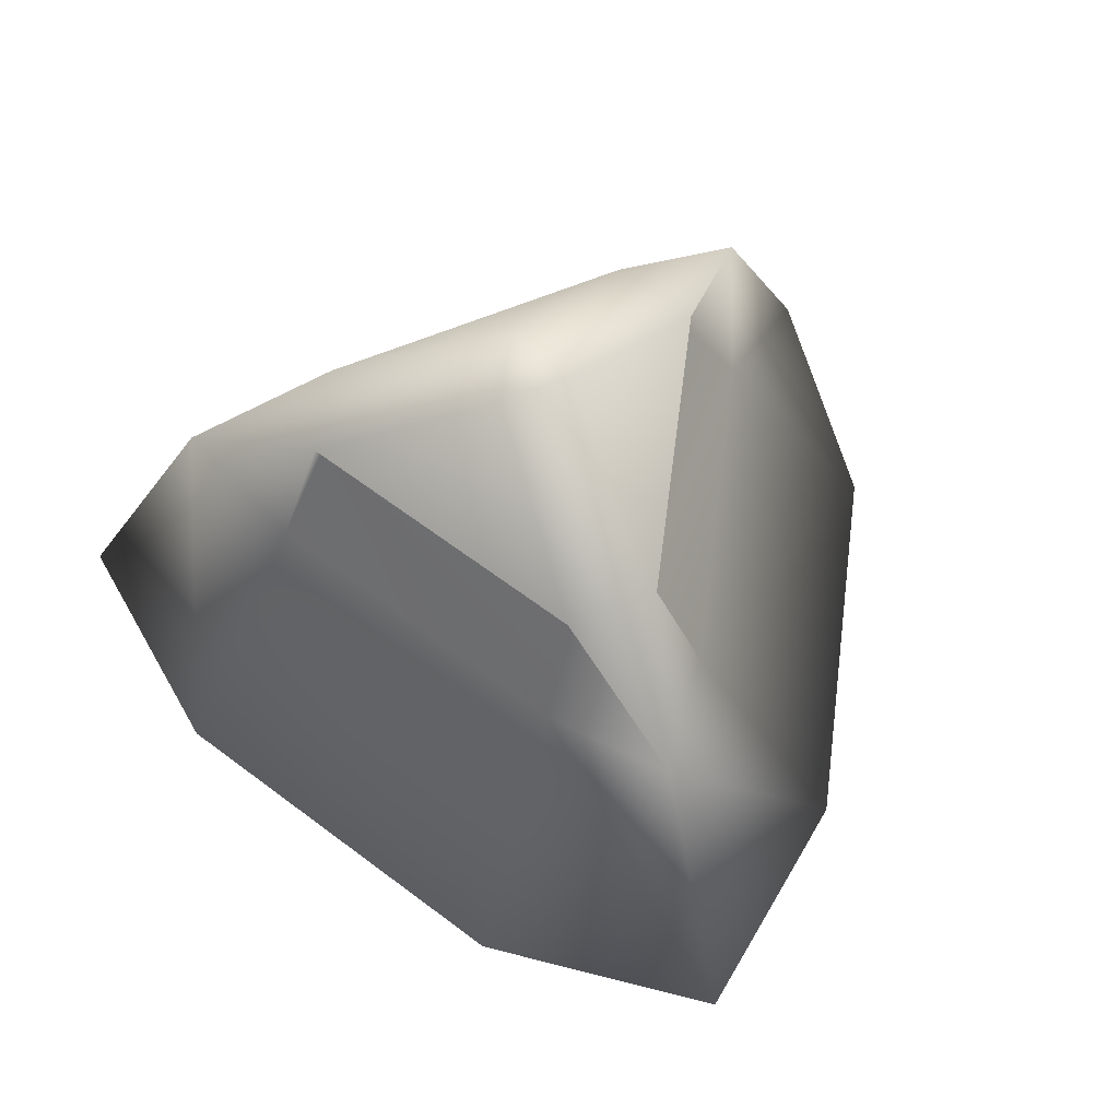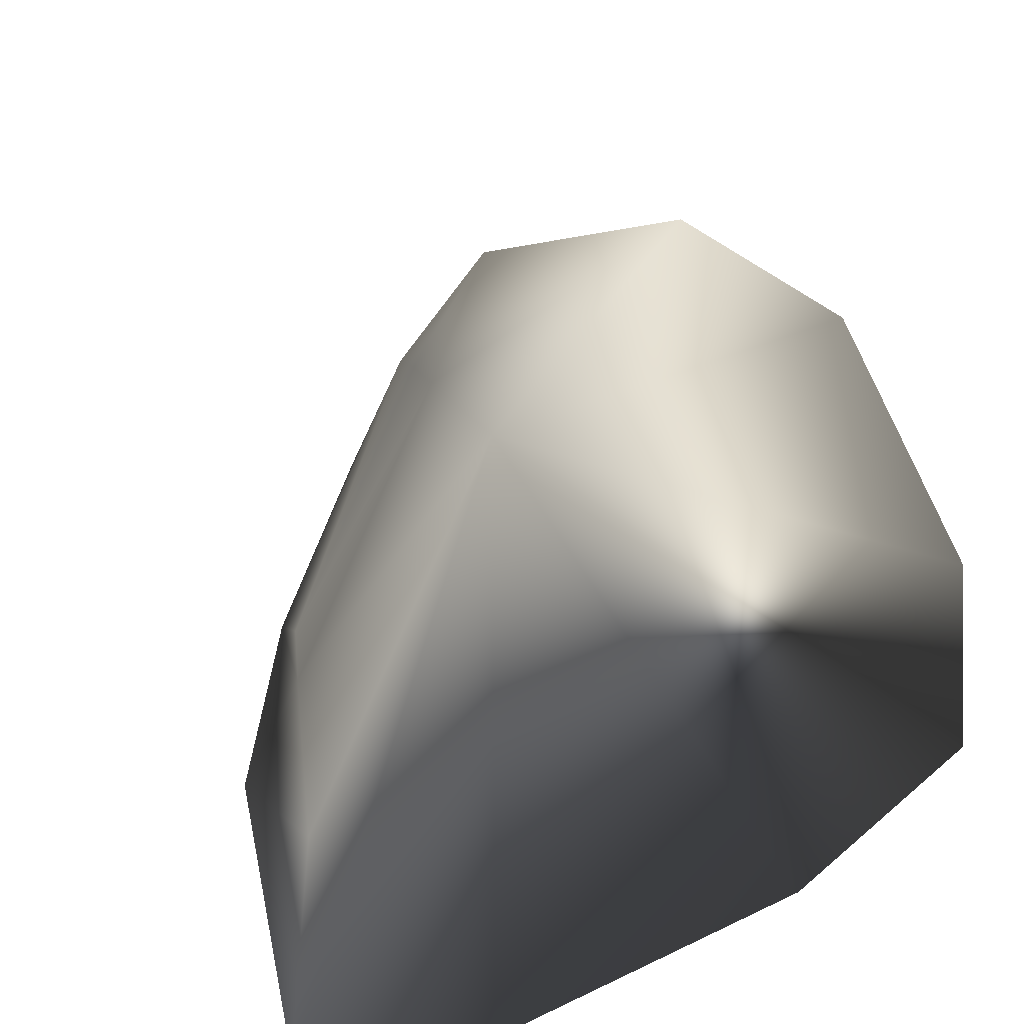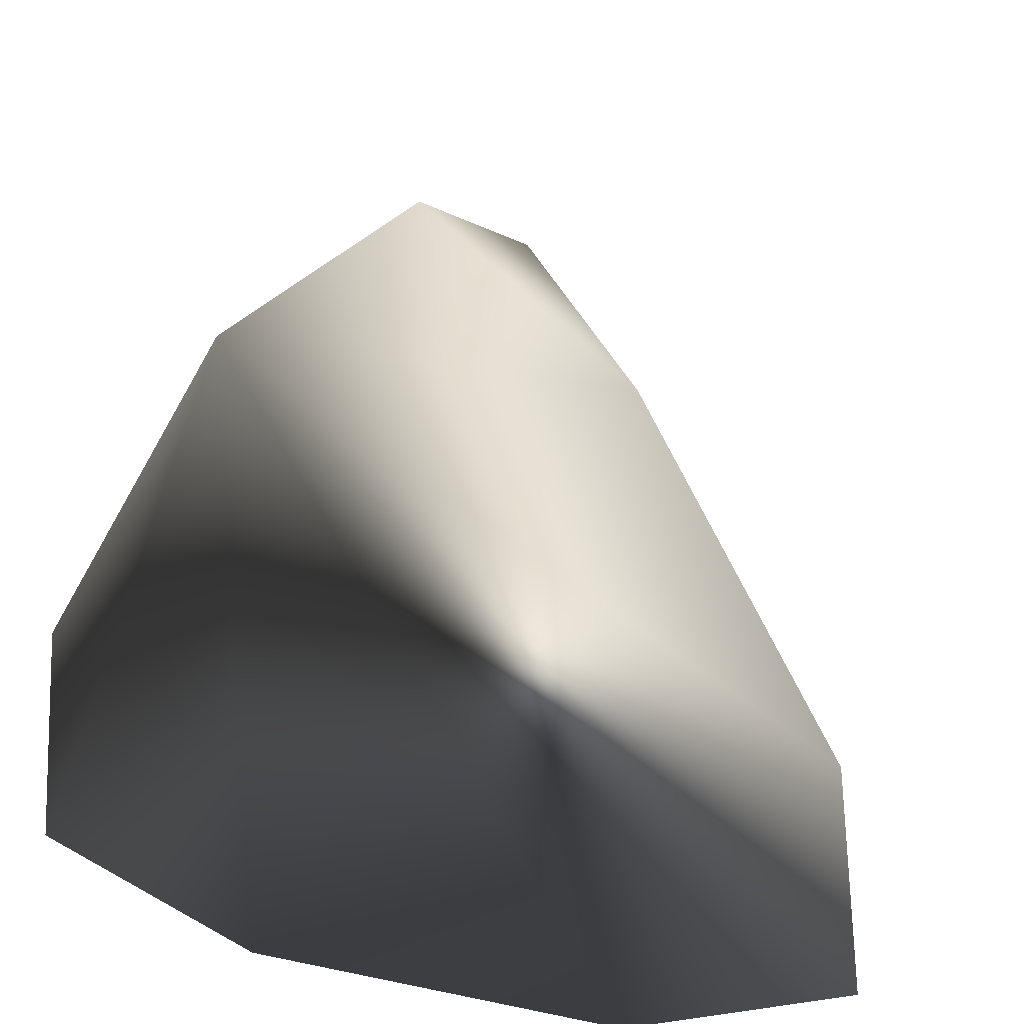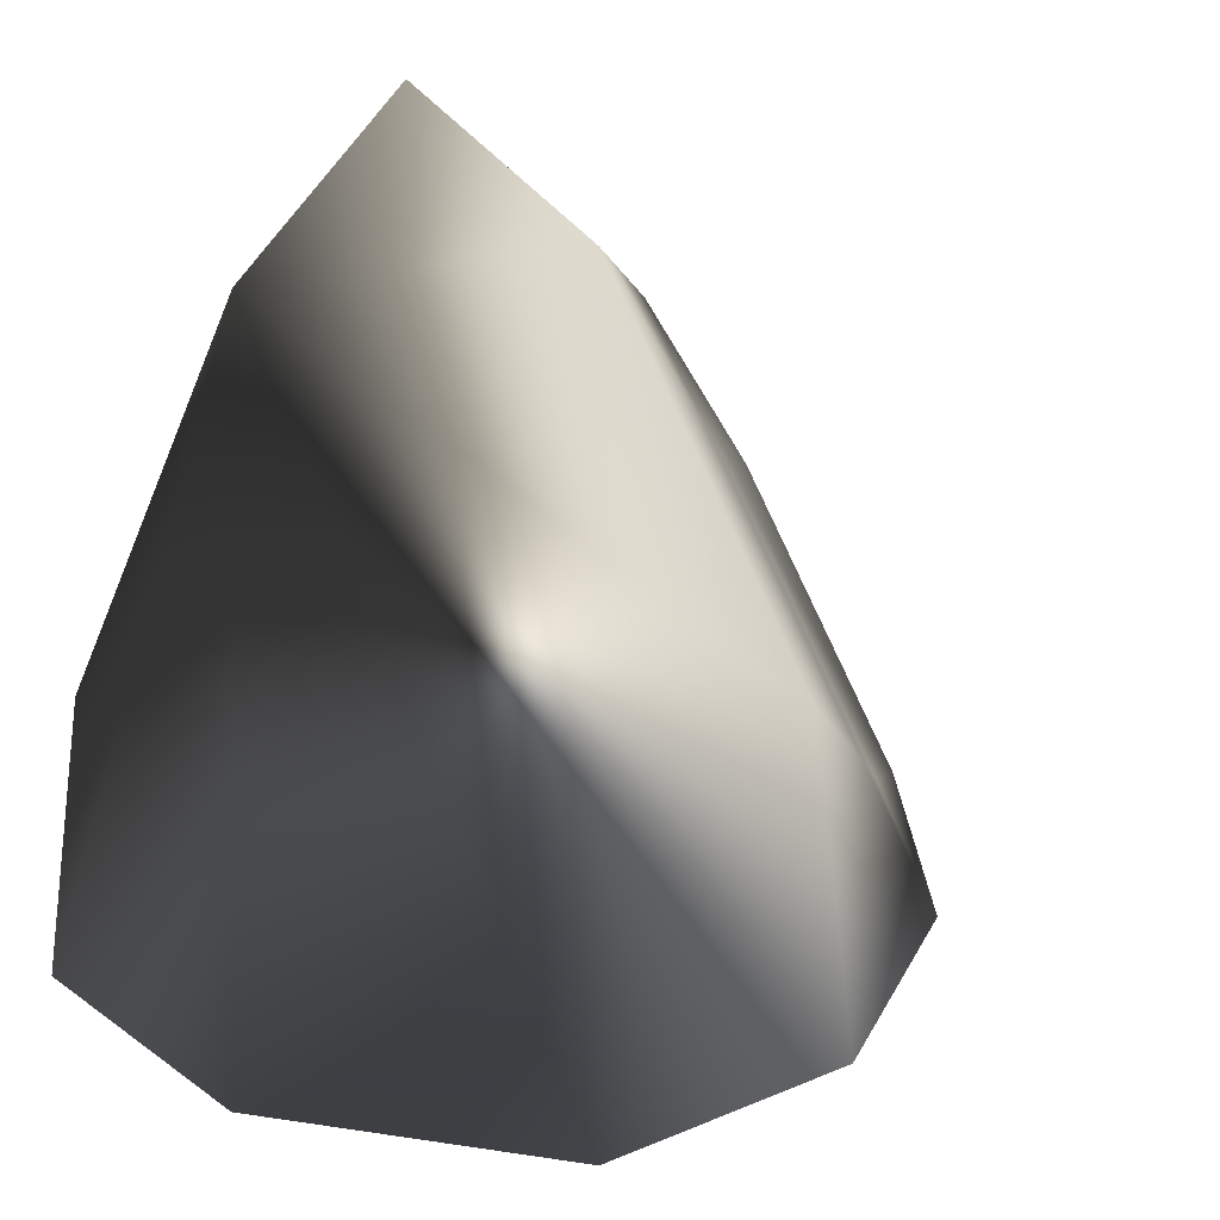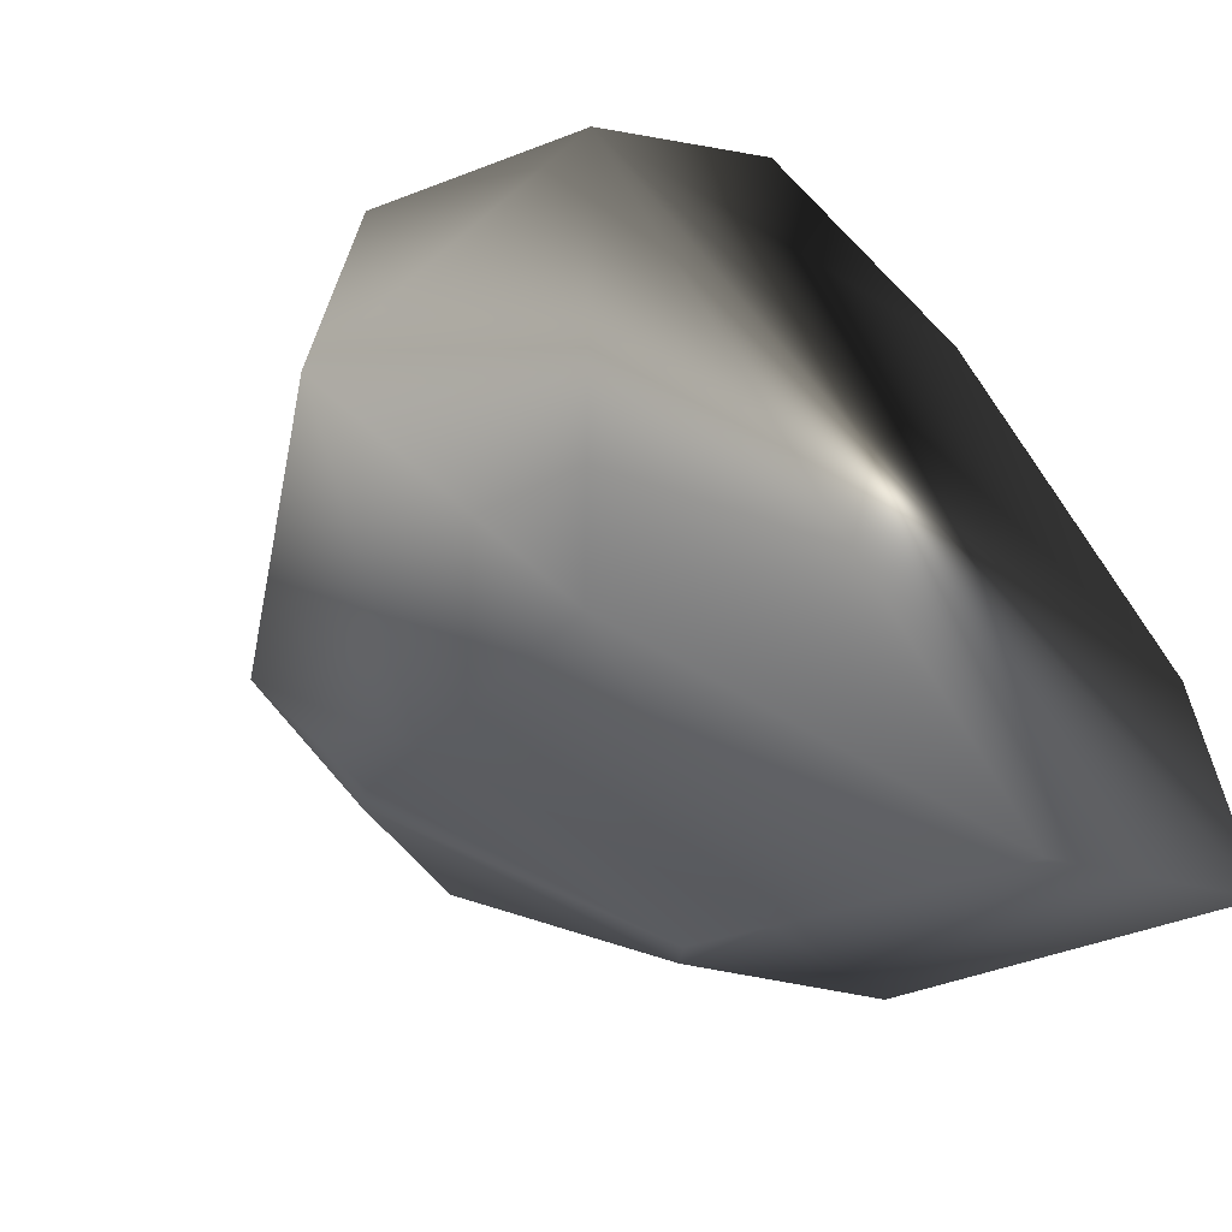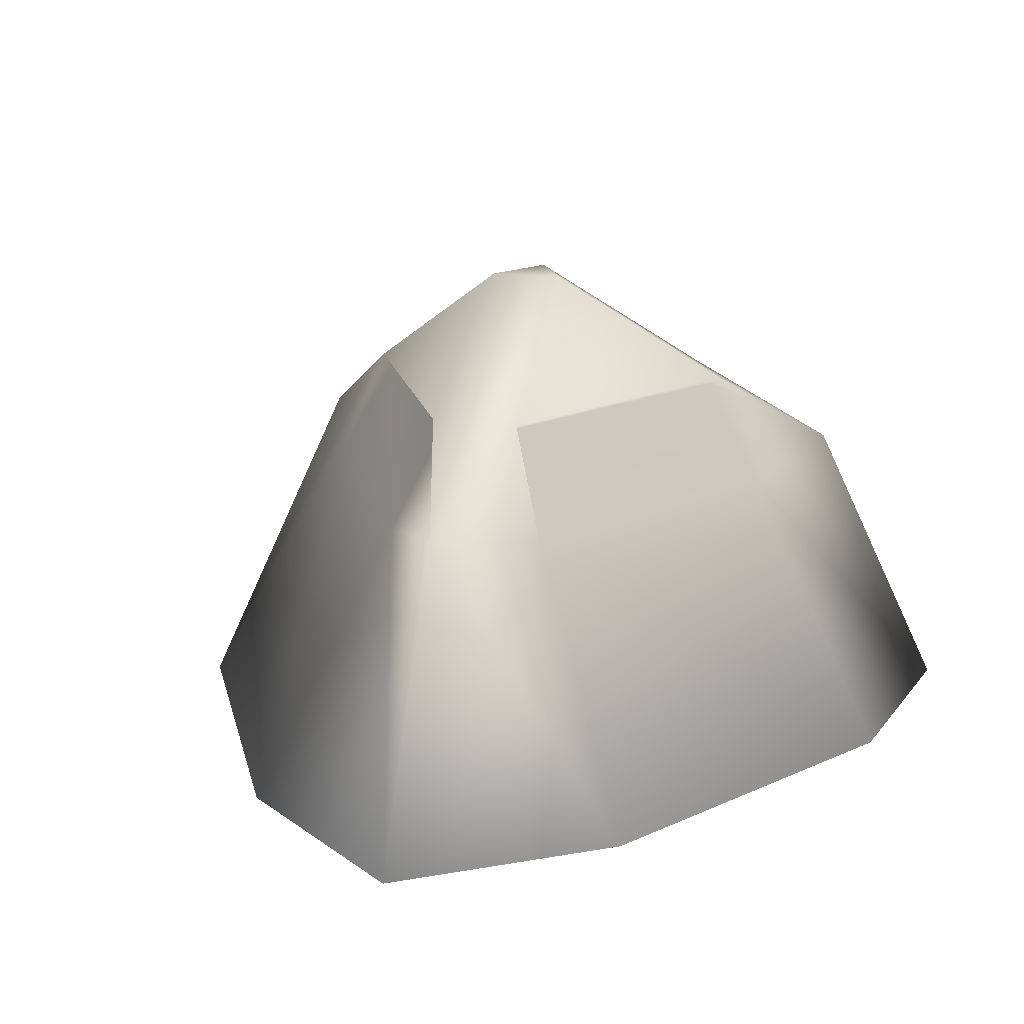
<metadata>
{"format":"obj","ext":"obj","renderer":"f3d","projection":"perspective","resolution":1024,"background":"white","views":[{"elev":63.2,"azim":-22.6,"up":"+Y"},{"elev":30.8,"azim":-34.8,"up":"+Z"},{"elev":26.5,"azim":18.2,"up":"+Z"},{"elev":-0.7,"azim":39.3,"up":"+Z"},{"elev":-52.8,"azim":-34.1,"up":"+Z"},{"elev":17.0,"azim":17.4,"up":"+Y"}]}
</metadata>
<code>
o tetrahedron1
v 0 -0.5443 1.155
v -1 -0.5443 -0.5774
v 1 -0.5443 -0.5774
v -0.4639 -0.5443 0.8035
v -0.9278 -0.5443 -5.189e-17
v 0.4639 -0.5443 0.8035
v 0.9278 -0.5443 -5.189e-17
v -0.4639 -0.5443 -0.8035
v 0.4639 -0.5443 -0.8035
v -2.302e-17 0.1656 0.8129
v -0.704 0.1656 -0.4065
v 0.704 0.1656 -0.4065
v 0.3886 0.1043 -0.4427
v -0.3886 0.1043 -0.4427
v 0.1891 0.1043 0.5578
v 0.5776 0.1043 -0.1152
v -0.5776 0.1043 -0.1152
v -0.1891 0.1043 0.5578
v -0.08147 0.3496 0.4629
v -0.1061 0.3677 0.4797
v -0.08797 0.6492 0.05079
v -0.4685 0.3677 -0.148
v -0.4416 0.3496 -0.1609
v -0.3601 0.3496 -0.302
v -0.3624 0.3677 -0.3318
v 0 0.6492 -0.1016
v 0.3624 0.3677 -0.3318
v 0.3601 0.3496 -0.302
v 0.4416 0.3496 -0.1609
v 0.4685 0.3677 -0.148
v 0.08797 0.6492 0.05079
v 0.1061 0.3677 0.4797
v 0.08147 0.3496 0.4629
g tetrahedron1_default
f 1 10 18 4
f 2 11 14 8
f 3 12 16 7
f 4 5 2 8 9 3 7 6 1
f 4 18 17 5
f 5 17 11 2
f 6 15 10 1
f 7 16 15 6
f 8 14 13 9
f 9 13 12 3
f 10 20 19 18
f 11 25 24 14
f 12 30 29 16
f 13 28 27 12
f 14 24 28 13
f 15 33 32 10
f 16 29 33 15
f 17 23 22 11
f 18 19 23 17
f 20 21 22 23 19
f 20 32 31 21
f 21 26 25 22
f 22 25 11
f 25 26 27 28 24
f 26 31 30 27
f 27 30 12
f 30 31 32 33 29
f 31 26 21
f 32 20 10

</code>
